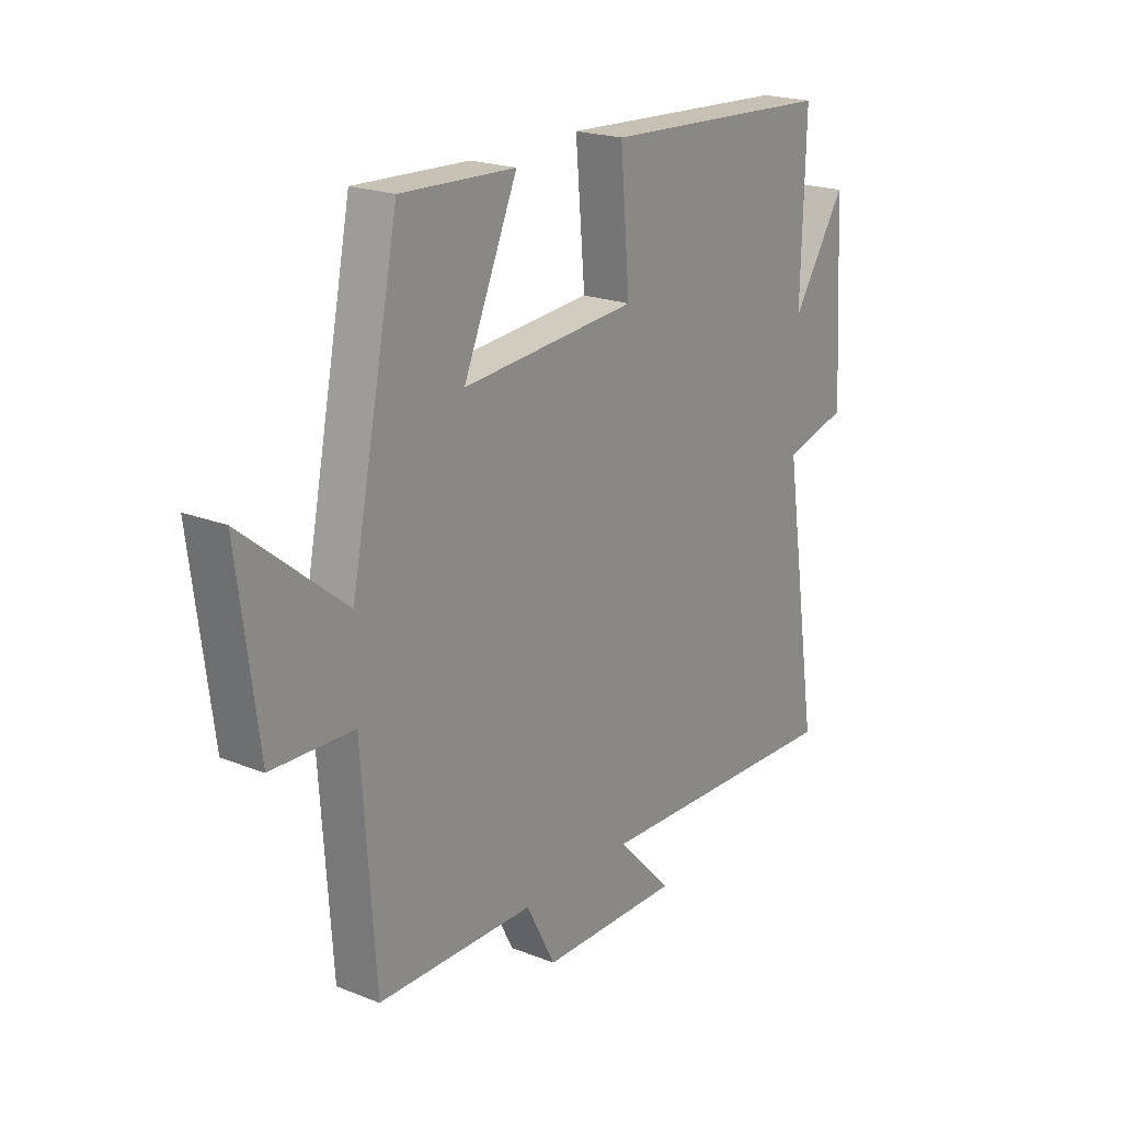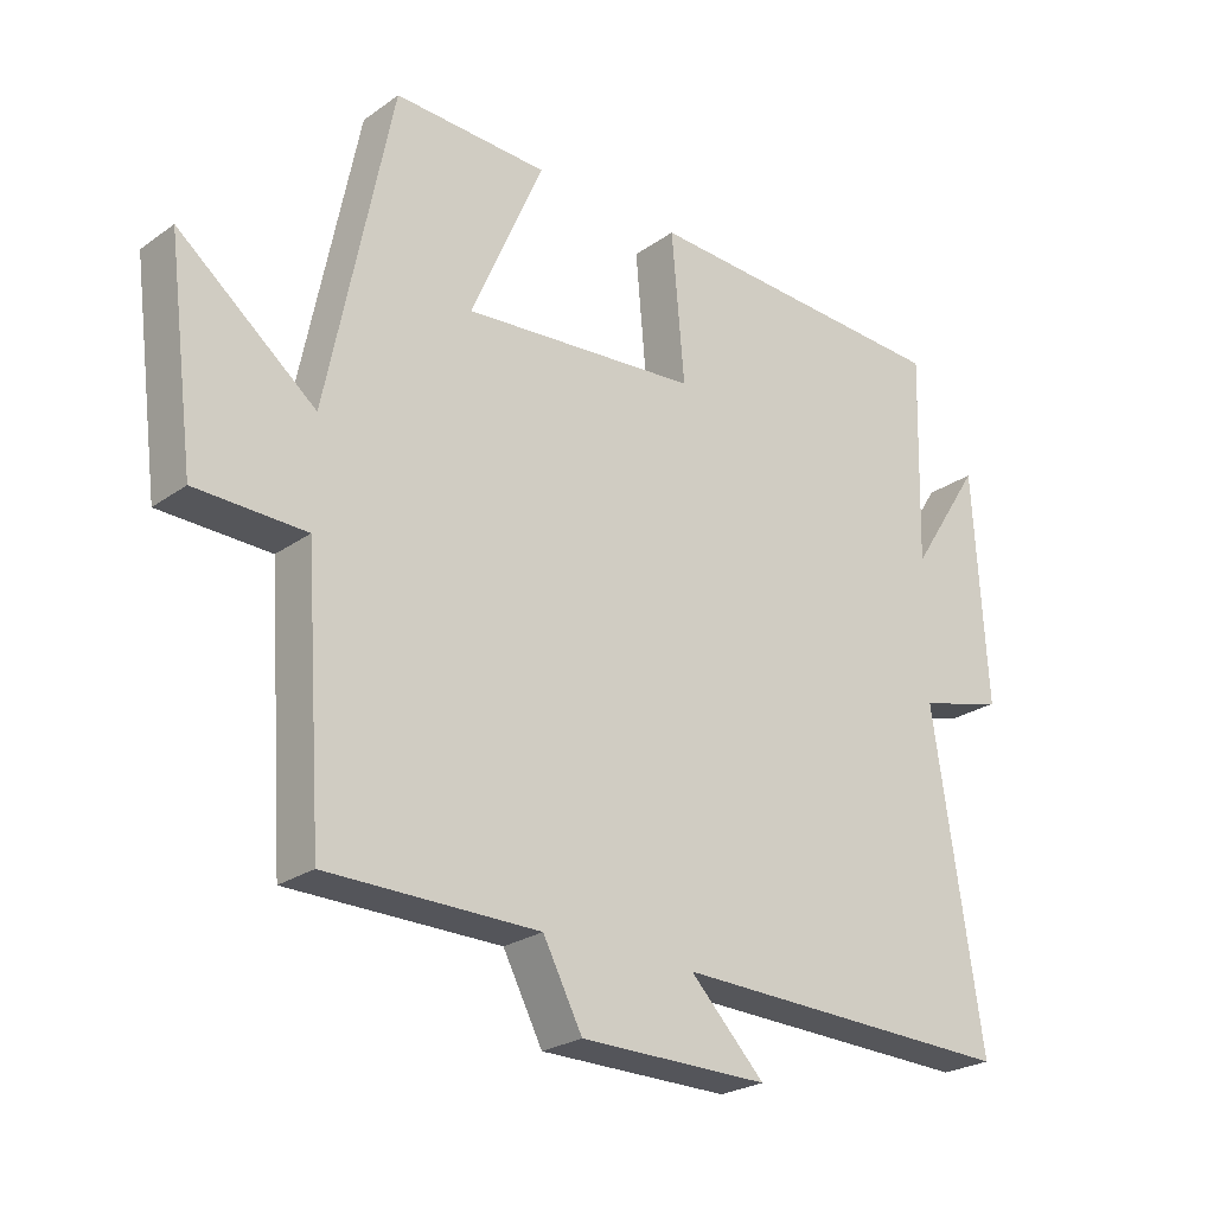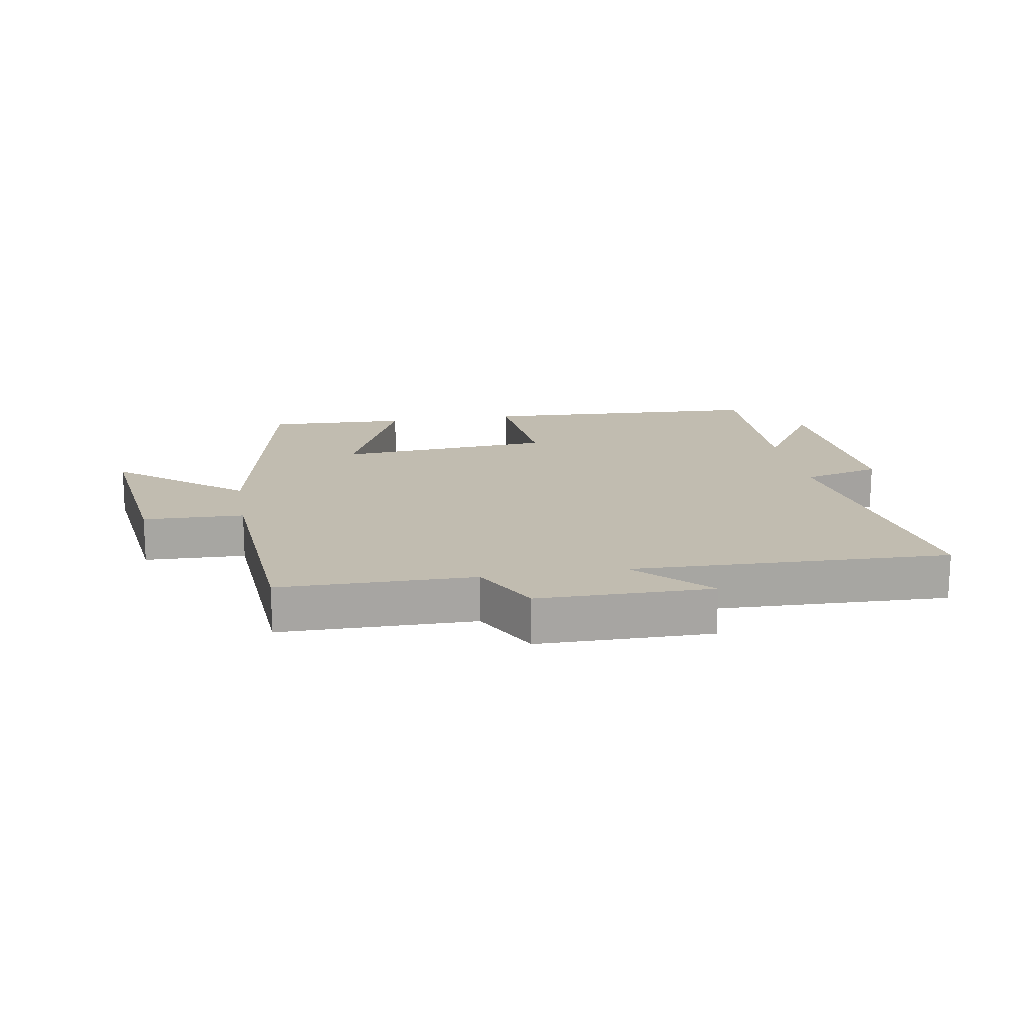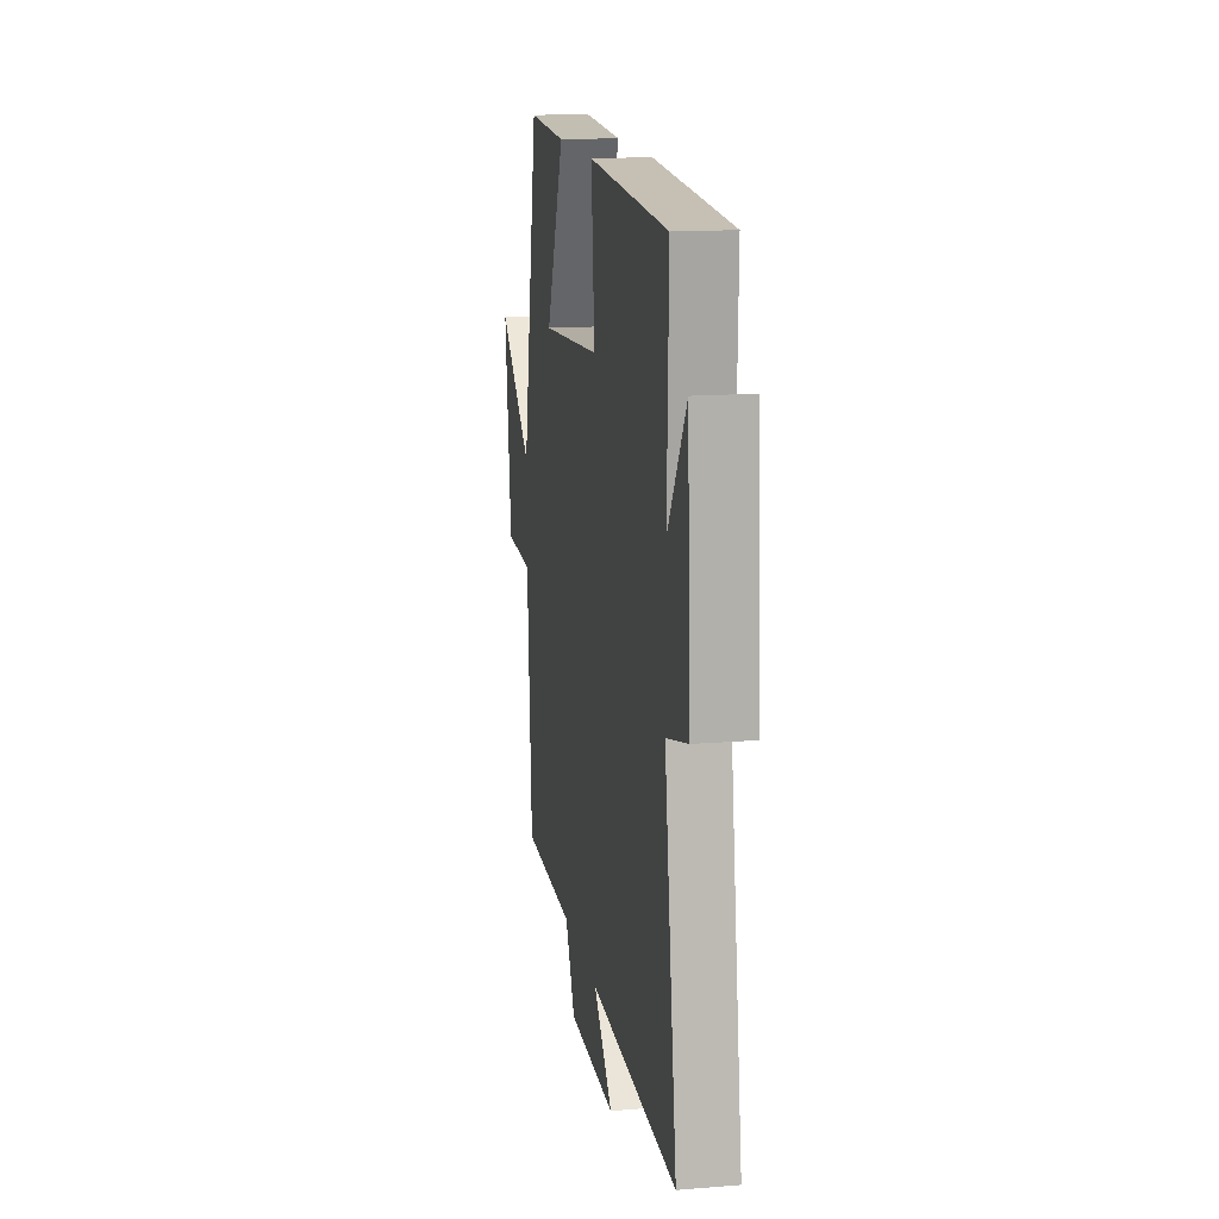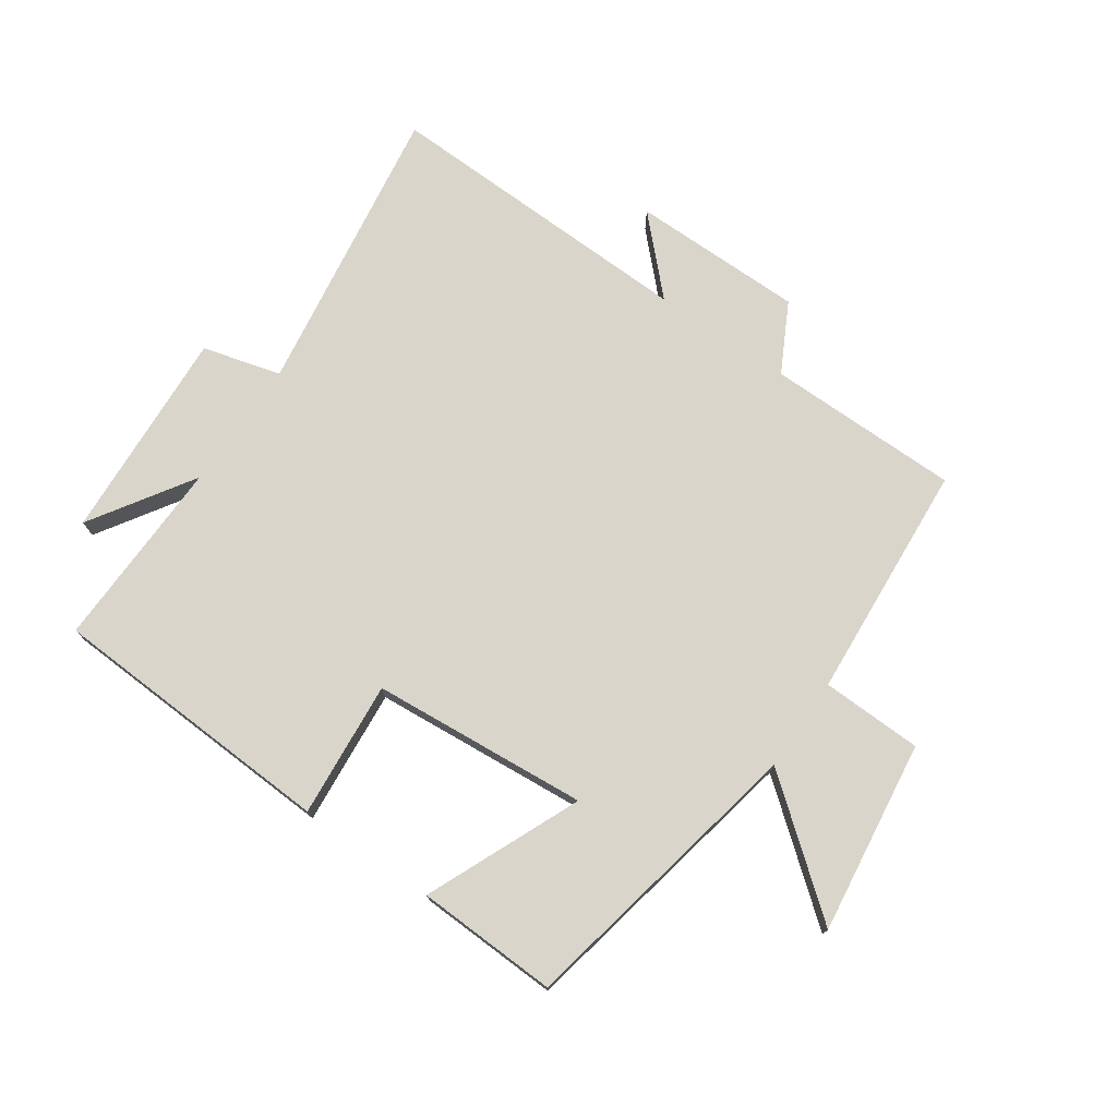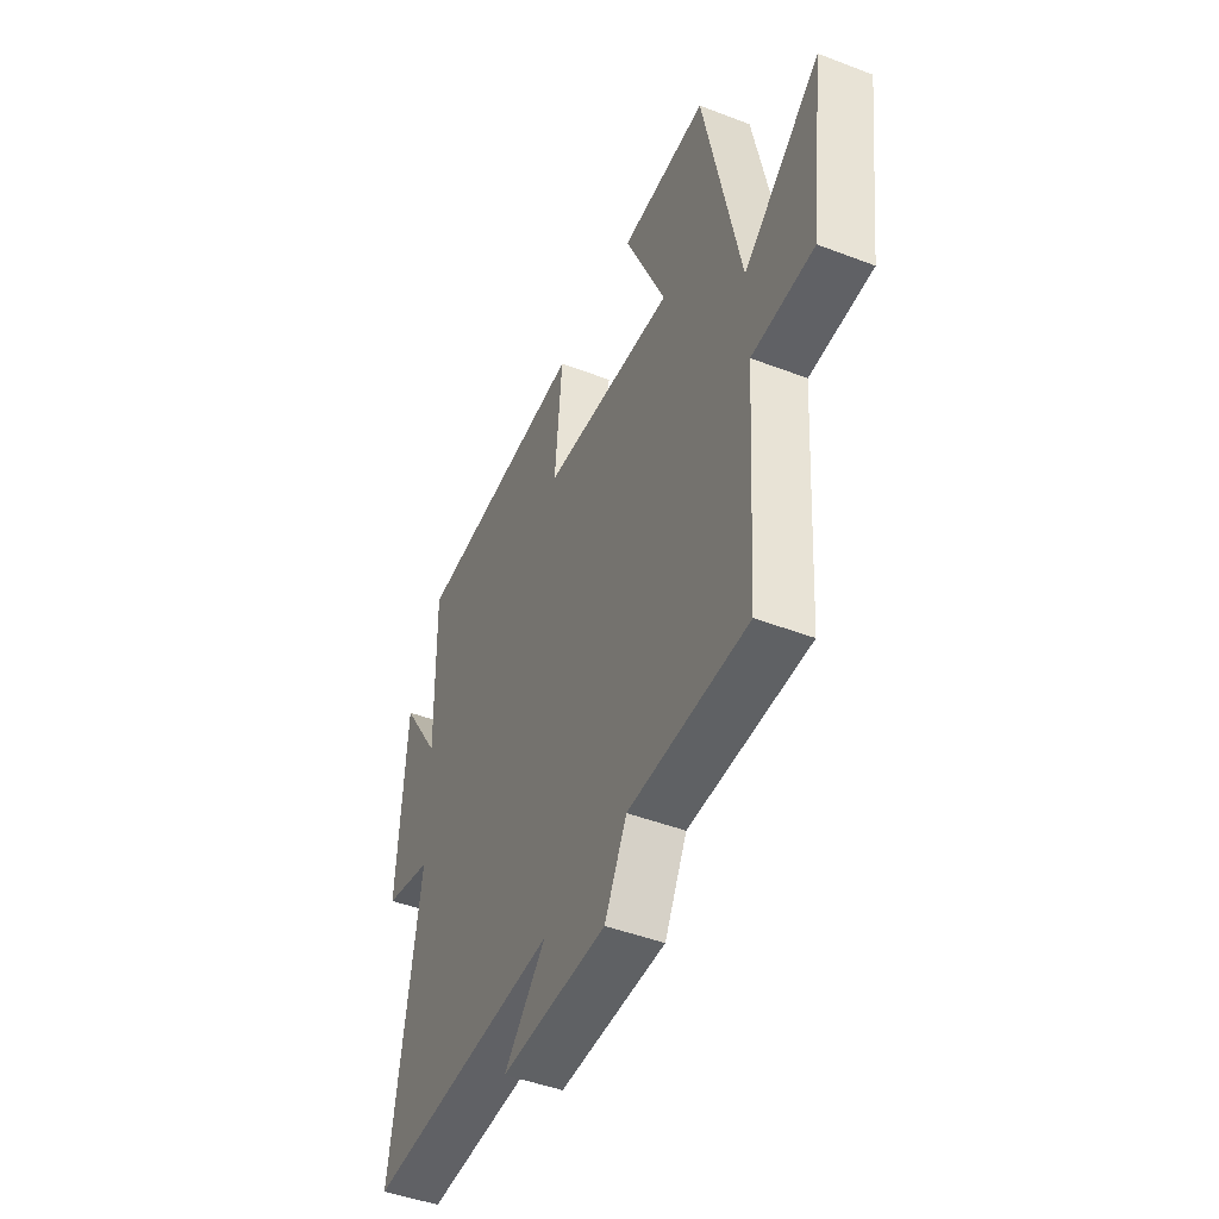
<metadata>
{"format":"obj","ext":"obj","renderer":"f3d","projection":"perspective","resolution":1024,"background":"white","views":[{"elev":20.7,"azim":125.6,"up":"+Z"},{"elev":-24.6,"azim":138.9,"up":"+Z"},{"elev":16.4,"azim":170.3,"up":"+Y"},{"elev":15.2,"azim":-99.8,"up":"+Z"},{"elev":74.6,"azim":34.6,"up":"+Y"},{"elev":-46.3,"azim":66.4,"up":"+Z"}]}
</metadata>
<code>
v -0.508 0.07 0.477
v -0.044 0.07 0.5
v -0.063 0.07 0.281
v 0.285 0.07 0.253
v 0.178 0.07 0.5
v 0.405 0.07 0.509
v 0.5 0.07 0.038
v 0.702 0.07 0.201
v 0.662 0.07 -0.109
v 0.5 0.07 -0.114
v 0.474 0.07 -0.497
v 0.163 0.07 -0.5
v 0.105 0.07 -0.611
v -0.173 0.07 -0.613
v -0.063 0.07 -0.5
v -0.572 0.07 -0.516
v -0.5 0.07 -0.043
v -0.626 0.07 -0.009
v -0.606 0.07 0.333
v -0.5 0.07 0.169
v -0.508 0 0.477
v -0.044 0 0.5
v -0.063 0 0.281
v 0.285 0 0.253
v 0.178 0 0.5
v 0.405 0 0.509
v 0.5 0 0.038
v 0.702 0 0.201
v 0.662 0 -0.109
v 0.5 0 -0.114
v 0.474 0 -0.497
v 0.163 0 -0.5
v 0.105 0 -0.611
v -0.173 0 -0.613
v -0.063 0 -0.5
v -0.572 0 -0.516
v -0.5 0 -0.043
v -0.626 0 -0.009
v -0.606 0 0.333
v -0.5 0 0.169
f 17 18 19 20
f 15 16 17
f 15 17 20
f 12 13 14 15
f 15 20 1
f 12 15 1
f 11 12 1
f 10 11 1
f 7 8 9 10
f 6 7 10
f 5 6 10
f 4 5 10
f 3 4 10
f 1 2 3
f 1 3 10
f 40 39 38 37
f 37 36 35
f 40 37 35
f 35 34 33 32
f 21 40 35
f 21 35 32
f 21 32 31
f 21 31 30
f 30 29 28 27
f 30 27 26
f 30 26 25
f 30 25 24
f 30 24 23
f 23 22 21
f 30 23 21
f 1 21 22 2
f 2 22 23 3
f 3 23 24 4
f 4 24 25 5
f 5 25 26 6
f 6 26 27 7
f 7 27 28 8
f 8 28 29 9
f 9 29 30 10
f 10 30 31 11
f 11 31 32 12
f 12 32 33 13
f 13 33 34 14
f 14 34 35 15
f 15 35 36 16
f 16 36 37 17
f 17 37 38 18
f 18 38 39 19
f 19 39 40 20
f 20 40 21 1

</code>
